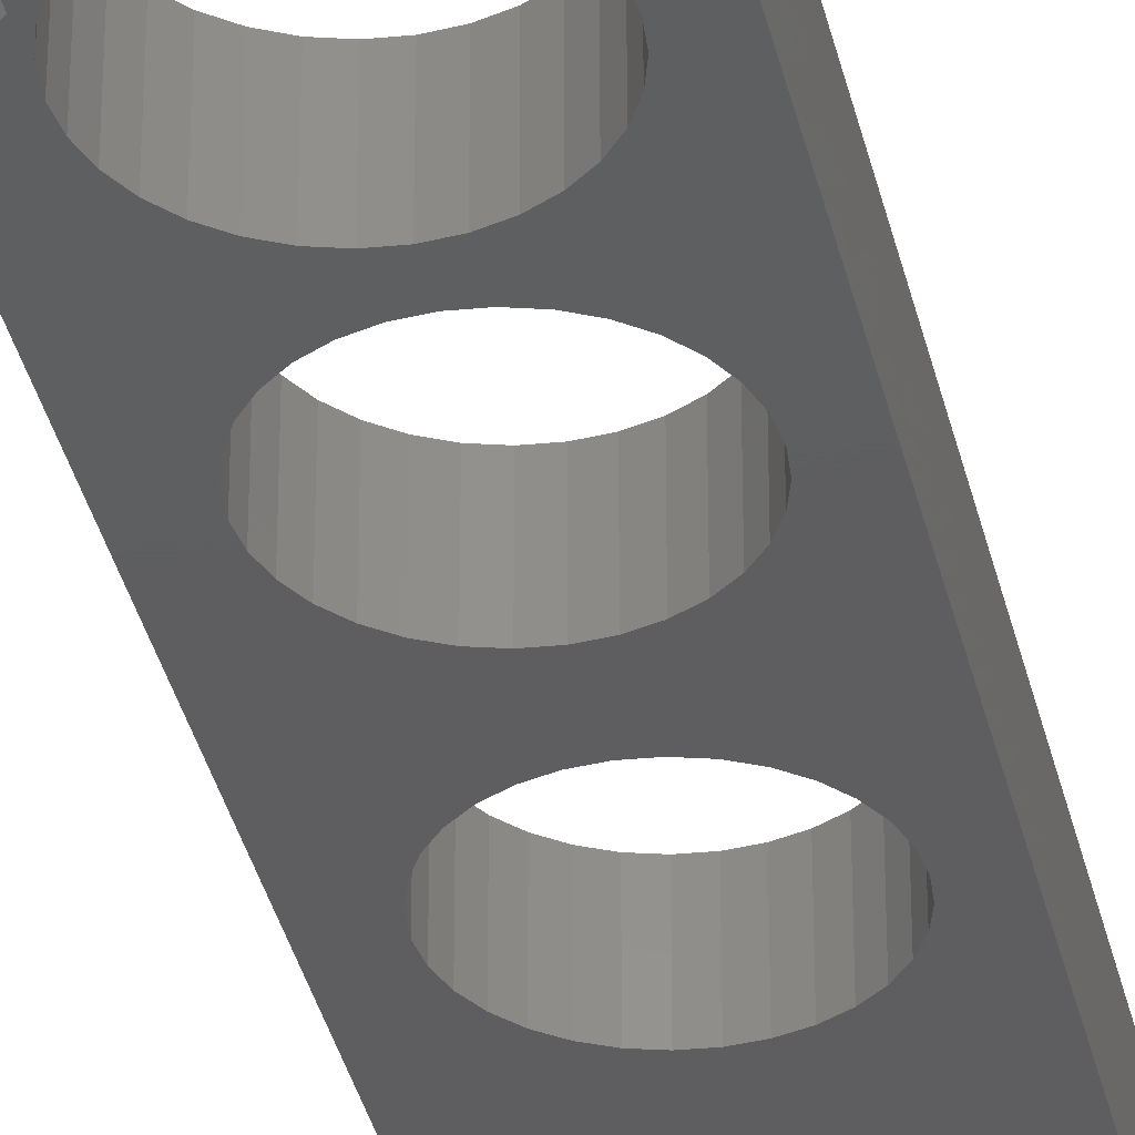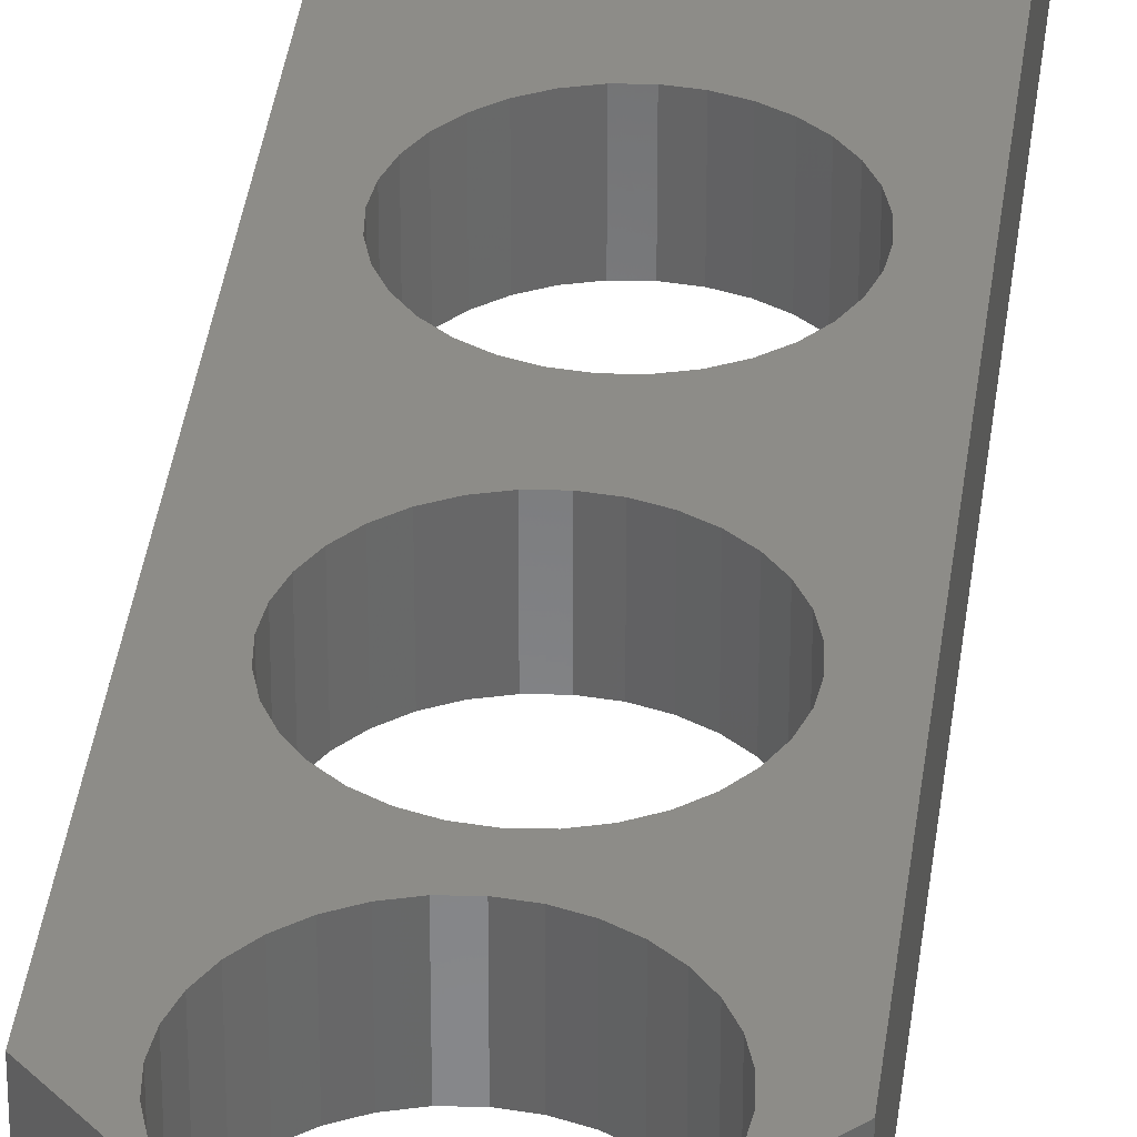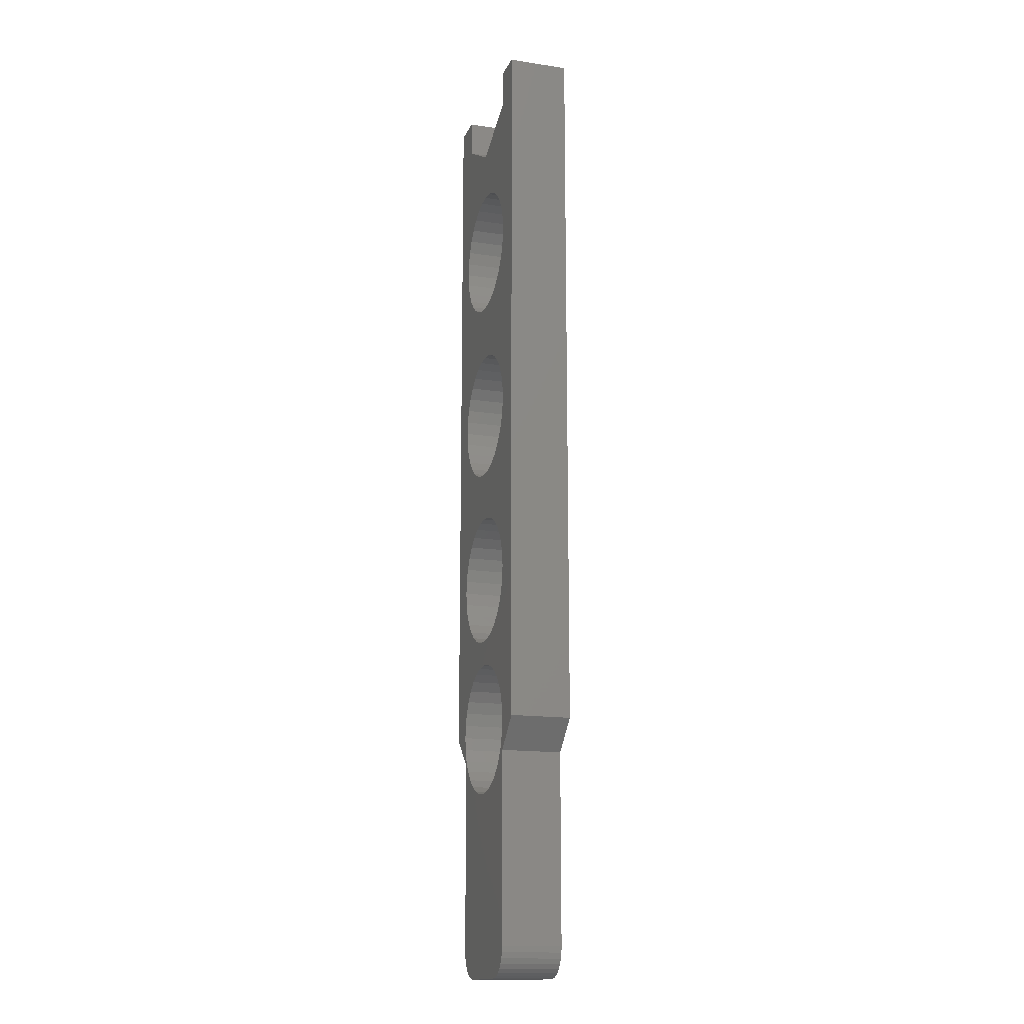
<metadata>
{"format":"stl","ext":"stl","renderer":"f3d","projection":"perspective","resolution":1024,"background":"white","views":[{"elev":-36.0,"azim":12.6,"up":"+Z"},{"elev":35.7,"azim":6.9,"up":"+Z"},{"elev":-15.6,"azim":-107.5,"up":"+Y"}]}
</metadata>
<code>
# stl→obj: 314 verts, 640 faces
v 0.05185 -0.3321 0
v 0.05477 -0.3225 0
v 0.07566 -0.3125 0
v 0.05576 -0.3125 0
v 0.004441 0.04671 0
v -0.0152 -0.002097 0
v -0.02407 -0.006839 0
v -0.00557 0.0008232 0
v 0.004441 0.001809 0
v -0.04589 -0.05952 0
v -0.04297 -0.171 0
v -0.04688 -0.04951 0
v 0.004441 -0.1008 0
v -0.02407 -0.148 0
v -0.03184 -0.1543 0
v -0.0152 -0.1432 0
v -0.00557 -0.1403 0
v 0.004441 -0.1393 0
v -0.03823 -0.284 0
v -0.0152 -0.238 0
v -0.00557 -0.241 0
v -0.03184 -0.2762 0
v 0.004441 -0.2419 0
v -0.02407 -0.2698 0
v -0.0152 -0.2651 0
v -0.00557 -0.2622 0
v 0.004441 -0.2612 0
v 0.03295 -0.006839 0
v 0.04073 -0.01322 0
v 0.02408 -0.002097 0
v 0.01445 0.0008232 0
v 0.01445 -0.09984 0
v 0.04711 -0.1621 0
v 0.04073 -0.1543 0
v 0.03295 -0.148 0
v 0.02408 -0.1432 0
v 0.01445 -0.1403 0
v 0.01445 -0.241 0
v 0.02408 -0.238 0
v 0.04711 -0.284 0
v 0.04073 -0.2762 0
v 0.03295 -0.2698 0
v 0.02408 -0.2651 0
v 0.01445 -0.2622 0
v -0.04688 0.2135 0
v 0.004441 0.1878 0
v 0.004441 0.1493 0
v -0.00557 0.1484 0
v -0.0152 0.1454 0
v 0.04934 0.2135 0
v 0.02408 0.1454 0
v 0.01445 0.1484 0
v 0.0523 -0.3359 0
v 0.0523 -0.4817 0
v 0.04711 -0.341 0
v 0.02887 -0.5052 0
v -0.02352 -0.5052 0
v 0.004441 -0.3638 0
v 0.03783 -0.5034 0
v 0.03344 -0.5047 0
v -0.04297 -0.2929 0
v -0.04688 -0.1906 0
v -0.04589 -0.2006 0
v -0.04297 -0.2103 0
v -0.03823 -0.2191 0
v -0.03184 -0.2269 0
v -0.02407 -0.2333 0
v -0.03823 -0.1621 0
v -0.04297 -0.06914 0
v -0.03823 -0.07802 0
v -0.03184 -0.08579 0
v -0.02407 -0.09217 0
v -0.0152 -0.09692 0
v -0.00557 -0.09984 0
v -0.03184 -0.01322 0
v -0.04589 0.08802 0
v -0.04297 0.07839 0
v -0.03823 0.06952 0
v -0.03184 0.06174 0
v -0.02407 0.05536 0
v -0.0152 0.05062 0
v -0.00557 0.0477 0
v -0.07031 0.2422 0
v -0.04688 0.2422 0
v -0.02407 0.1407 0
v -0.03184 0.1343 0
v -0.03823 0.1265 0
v -0.04297 0.1177 0
v -0.04589 0.108 0
v -0.04688 0.09803 0
v -0.03823 -0.021 0
v -0.04297 -0.02987 0
v -0.04589 -0.0395 0
v -0.04589 -0.1806 0
v -0.04589 -0.3025 0
v -0.07031 -0.3125 0
v -0.04688 -0.3125 0
v -0.04589 -0.3225 0
v -0.04297 -0.3321 0
v -0.04696 -0.3359 0
v -0.02809 -0.5047 0
v -0.03249 -0.5034 0
v -0.03654 -0.5012 0
v -0.04009 -0.4983 0
v -0.04301 -0.4948 0
v -0.04517 -0.4907 0
v -0.04651 -0.4863 0
v -0.04696 -0.4817 0
v -0.03184 -0.3488 0
v -0.02407 -0.3552 0
v -0.0152 -0.3599 0
v -0.00557 -0.3628 0
v -0.03823 -0.341 0
v 0.05185 -0.2929 0
v 0.03295 -0.2333 0
v 0.04073 -0.2269 0
v 0.04711 -0.2191 0
v 0.05185 -0.2103 0
v 0.05477 -0.2006 0
v 0.05576 -0.1906 0
v 0.05477 -0.3025 0
v 0.05185 -0.171 0
v 0.02408 -0.09692 0
v 0.03295 -0.09217 0
v 0.04073 -0.08579 0
v 0.04711 -0.07802 0
v 0.05185 -0.06914 0
v 0.05477 -0.05952 0
v 0.05576 -0.04951 0
v 0.04711 -0.021 0
v 0.01445 0.0477 0
v 0.02408 0.05062 0
v 0.03295 0.05536 0
v 0.04073 0.06174 0
v 0.04711 0.06952 0
v 0.05185 0.07839 0
v 0.05477 0.08802 0
v 0.05576 0.09803 0
v 0.07566 0.2422 0
v 0.05477 -0.1806 0
v 0.05477 -0.0395 0
v 0.05185 -0.02987 0
v 0.05477 0.108 0
v 0.05185 0.1177 0
v 0.04711 0.1265 0
v 0.04073 0.1343 0
v 0.03295 0.1407 0
v 0.04934 0.2422 0
v 0.05185 -0.4863 0
v 0.05052 -0.4907 0
v 0.04835 -0.4948 0
v 0.04544 -0.4983 0
v 0.04189 -0.5012 0
v 0.01445 -0.3628 0
v 0.02408 -0.3599 0
v 0.03295 -0.3552 0
v 0.04073 -0.3488 0
v 0.07566 -0.3125 0.04688
v 0.05477 -0.3225 0.04688
v 0.05185 -0.3321 0.04688
v 0.05576 -0.3125 0.04688
v -0.02407 -0.006839 0.04688
v -0.0152 -0.002097 0.04688
v 0.004441 0.04671 0.04688
v -0.00557 0.0008232 0.04688
v 0.004441 0.001809 0.04688
v -0.04688 -0.04951 0.04688
v -0.04297 -0.171 0.04688
v -0.04589 -0.05952 0.04688
v -0.03184 -0.1543 0.04688
v -0.02407 -0.148 0.04688
v 0.004441 -0.1008 0.04688
v -0.0152 -0.1432 0.04688
v -0.00557 -0.1403 0.04688
v 0.004441 -0.1393 0.04688
v -0.00557 -0.241 0.04688
v -0.0152 -0.238 0.04688
v -0.03823 -0.284 0.04688
v -0.03184 -0.2762 0.04688
v 0.004441 -0.2419 0.04688
v -0.02407 -0.2698 0.04688
v -0.0152 -0.2651 0.04688
v -0.00557 -0.2622 0.04688
v 0.004441 -0.2612 0.04688
v 0.04073 -0.01322 0.04688
v 0.03295 -0.006839 0.04688
v 0.02408 -0.002097 0.04688
v 0.01445 0.0008232 0.04688
v 0.04711 -0.1621 0.04688
v 0.01445 -0.09984 0.04688
v 0.04073 -0.1543 0.04688
v 0.03295 -0.148 0.04688
v 0.02408 -0.1432 0.04688
v 0.01445 -0.1403 0.04688
v 0.04711 -0.284 0.04688
v 0.02408 -0.238 0.04688
v 0.01445 -0.241 0.04688
v 0.04073 -0.2762 0.04688
v 0.03295 -0.2698 0.04688
v 0.02408 -0.2651 0.04688
v 0.01445 -0.2622 0.04688
v -0.04688 0.2135 0.04688
v -0.0152 0.1454 0.04688
v -0.00557 0.1484 0.04688
v 0.004441 0.1493 0.04688
v 0.004441 0.1878 0.04688
v 0.04934 0.2135 0.04688
v 0.01445 0.1484 0.04688
v 0.02408 0.1454 0.04688
v 0.0523 -0.3359 0.04688
v 0.04711 -0.341 0.04688
v 0.0523 -0.4817 0.04688
v 0.02887 -0.5052 0.04688
v 0.03344 -0.5047 0.04688
v 0.03783 -0.5034 0.04688
v 0.004441 -0.3638 0.04688
v -0.02352 -0.5052 0.04688
v -0.04297 -0.2929 0.04688
v -0.02407 -0.2333 0.04688
v -0.03184 -0.2269 0.04688
v -0.03823 -0.2191 0.04688
v -0.04297 -0.2103 0.04688
v -0.04589 -0.2006 0.04688
v -0.04688 -0.1906 0.04688
v -0.03823 -0.1621 0.04688
v -0.00557 -0.09984 0.04688
v -0.0152 -0.09692 0.04688
v -0.02407 -0.09217 0.04688
v -0.03184 -0.08579 0.04688
v -0.03823 -0.07802 0.04688
v -0.04297 -0.06914 0.04688
v -0.03184 -0.01322 0.04688
v -0.00557 0.0477 0.04688
v -0.0152 0.05062 0.04688
v -0.02407 0.05536 0.04688
v -0.03184 0.06174 0.04688
v -0.03823 0.06952 0.04688
v -0.04297 0.07839 0.04688
v -0.04589 0.08802 0.04688
v -0.07031 0.2422 0.04688
v -0.07031 -0.3125 0.04688
v -0.04589 -0.3025 0.04688
v -0.04589 -0.1806 0.04688
v -0.04589 -0.0395 0.04688
v -0.04297 -0.02987 0.04688
v -0.03823 -0.021 0.04688
v -0.04688 0.09803 0.04688
v -0.04589 0.108 0.04688
v -0.04297 0.1177 0.04688
v -0.03823 0.1265 0.04688
v -0.03184 0.1343 0.04688
v -0.02407 0.1407 0.04688
v -0.04688 0.2422 0.04688
v -0.04696 -0.3359 0.04688
v -0.04297 -0.3321 0.04688
v -0.04589 -0.3225 0.04688
v -0.04688 -0.3125 0.04688
v -0.04696 -0.4817 0.04688
v -0.04651 -0.4863 0.04688
v -0.04517 -0.4907 0.04688
v -0.04301 -0.4948 0.04688
v -0.04009 -0.4983 0.04688
v -0.03654 -0.5012 0.04688
v -0.03249 -0.5034 0.04688
v -0.02809 -0.5047 0.04688
v -0.00557 -0.3628 0.04688
v -0.0152 -0.3599 0.04688
v -0.02407 -0.3552 0.04688
v -0.03184 -0.3488 0.04688
v -0.03823 -0.341 0.04688
v 0.05185 -0.2929 0.04688
v 0.05477 -0.3025 0.04688
v 0.05576 -0.1906 0.04688
v 0.05477 -0.2006 0.04688
v 0.05185 -0.2103 0.04688
v 0.04711 -0.2191 0.04688
v 0.04073 -0.2269 0.04688
v 0.03295 -0.2333 0.04688
v 0.05185 -0.171 0.04688
v 0.05576 -0.04951 0.04688
v 0.05477 -0.05952 0.04688
v 0.05185 -0.06914 0.04688
v 0.04711 -0.07802 0.04688
v 0.04073 -0.08579 0.04688
v 0.03295 -0.09217 0.04688
v 0.02408 -0.09692 0.04688
v 0.04711 -0.021 0.04688
v 0.05576 0.09803 0.04688
v 0.05477 0.08802 0.04688
v 0.05185 0.07839 0.04688
v 0.04711 0.06952 0.04688
v 0.04073 0.06174 0.04688
v 0.03295 0.05536 0.04688
v 0.02408 0.05062 0.04688
v 0.01445 0.0477 0.04688
v 0.07566 0.2422 0.04688
v 0.04934 0.2422 0.04688
v 0.03295 0.1407 0.04688
v 0.04073 0.1343 0.04688
v 0.04711 0.1265 0.04688
v 0.05185 0.1177 0.04688
v 0.05477 0.108 0.04688
v 0.05185 -0.02987 0.04688
v 0.05477 -0.0395 0.04688
v 0.05477 -0.1806 0.04688
v 0.04189 -0.5012 0.04688
v 0.04544 -0.4983 0.04688
v 0.04835 -0.4948 0.04688
v 0.05052 -0.4907 0.04688
v 0.05185 -0.4863 0.04688
v 0.04073 -0.3488 0.04688
v 0.03295 -0.3552 0.04688
v 0.02408 -0.3599 0.04688
v 0.01445 -0.3628 0.04688
f 1 2 3
f 2 4 3
f 5 6 7
f 5 8 6
f 5 9 8
f 10 11 12
f 13 14 15
f 13 16 14
f 13 17 16
f 13 18 17
f 19 20 21
f 21 22 19
f 22 21 23
f 23 24 22
f 23 25 24
f 23 26 25
f 23 27 26
f 28 5 29
f 30 5 28
f 31 5 30
f 9 5 31
f 13 32 33
f 34 13 33
f 35 13 34
f 36 13 35
f 37 13 36
f 18 13 37
f 38 39 40
f 41 38 40
f 23 38 41
f 42 23 41
f 43 23 42
f 44 23 43
f 27 23 44
f 45 46 47
f 45 47 48
f 45 48 49
f 50 51 52
f 50 52 47
f 50 47 46
f 53 54 55
f 53 55 1
f 53 1 3
f 56 57 58
f 56 58 59
f 56 59 60
f 61 62 63
f 61 63 64
f 61 64 65
f 61 65 66
f 61 66 67
f 61 67 20
f 61 20 19
f 68 11 10
f 68 10 69
f 68 69 70
f 68 70 71
f 68 71 72
f 68 72 73
f 68 73 74
f 68 74 13
f 68 13 15
f 75 76 77
f 75 77 78
f 75 78 79
f 75 79 80
f 75 80 81
f 75 81 82
f 75 82 5
f 75 5 7
f 83 84 45
f 83 45 49
f 83 49 85
f 83 85 86
f 83 86 87
f 83 87 88
f 83 88 89
f 83 89 90
f 83 90 76
f 83 76 75
f 83 75 91
f 83 91 92
f 83 92 93
f 83 93 12
f 83 12 11
f 83 11 94
f 83 94 62
f 83 62 61
f 83 61 95
f 83 95 96
f 96 95 97
f 96 97 98
f 96 98 99
f 96 99 100
f 58 57 101
f 58 101 102
f 58 102 103
f 58 103 104
f 58 104 105
f 58 105 106
f 58 106 107
f 58 107 108
f 108 109 110
f 108 110 111
f 108 111 112
f 108 112 58
f 100 99 113
f 100 113 109
f 100 109 108
f 114 40 39
f 114 39 115
f 114 115 116
f 114 116 117
f 114 117 118
f 114 118 119
f 114 119 120
f 114 120 121
f 122 33 32
f 122 32 123
f 122 123 124
f 122 124 125
f 122 125 126
f 122 126 127
f 122 127 128
f 122 128 129
f 130 29 5
f 130 5 131
f 130 131 132
f 130 132 133
f 130 133 134
f 130 134 135
f 130 135 136
f 130 136 137
f 130 137 138
f 139 3 4
f 139 4 121
f 139 121 120
f 139 120 140
f 139 140 122
f 139 122 129
f 139 129 141
f 139 141 142
f 139 142 130
f 139 130 138
f 139 138 143
f 139 143 144
f 139 144 145
f 139 145 146
f 139 146 147
f 139 147 51
f 139 51 50
f 139 50 148
f 58 54 149
f 58 149 150
f 58 150 151
f 58 151 152
f 58 152 153
f 58 153 59
f 54 58 154
f 54 154 155
f 54 155 156
f 54 156 157
f 54 157 55
f 158 159 160
f 158 161 159
f 162 163 164
f 163 165 164
f 165 166 164
f 167 168 169
f 170 171 172
f 171 173 172
f 173 174 172
f 174 175 172
f 176 177 178
f 178 179 176
f 180 176 179
f 179 181 180
f 181 182 180
f 182 183 180
f 183 184 180
f 185 164 186
f 186 164 187
f 187 164 188
f 188 164 166
f 189 190 172
f 189 172 191
f 191 172 192
f 192 172 193
f 193 172 194
f 194 172 175
f 195 196 197
f 195 197 198
f 198 197 180
f 198 180 199
f 199 180 200
f 200 180 201
f 201 180 184
f 202 203 204
f 202 204 205
f 202 205 206
f 207 206 205
f 207 205 208
f 207 208 209
f 210 158 160
f 210 160 211
f 210 211 212
f 213 214 215
f 213 215 216
f 213 216 217
f 218 178 177
f 218 177 219
f 218 219 220
f 218 220 221
f 218 221 222
f 218 222 223
f 218 223 224
f 225 170 172
f 225 172 226
f 225 226 227
f 225 227 228
f 225 228 229
f 225 229 230
f 225 230 231
f 225 231 169
f 225 169 168
f 232 162 164
f 232 164 233
f 232 233 234
f 232 234 235
f 232 235 236
f 232 236 237
f 232 237 238
f 232 238 239
f 240 241 242
f 240 242 218
f 240 218 224
f 240 224 243
f 240 243 168
f 240 168 167
f 240 167 244
f 240 244 245
f 240 245 246
f 240 246 232
f 240 232 239
f 240 239 247
f 240 247 248
f 240 248 249
f 240 249 250
f 240 250 251
f 240 251 252
f 240 252 203
f 240 203 202
f 240 202 253
f 241 254 255
f 241 255 256
f 241 256 257
f 241 257 242
f 216 258 259
f 216 259 260
f 216 260 261
f 216 261 262
f 216 262 263
f 216 263 264
f 216 264 265
f 216 265 217
f 258 216 266
f 258 266 267
f 258 267 268
f 258 268 269
f 254 258 269
f 254 269 270
f 254 270 255
f 271 272 273
f 271 273 274
f 271 274 275
f 271 275 276
f 271 276 277
f 271 277 278
f 271 278 196
f 271 196 195
f 279 280 281
f 279 281 282
f 279 282 283
f 279 283 284
f 279 284 285
f 279 285 286
f 279 286 190
f 279 190 189
f 287 288 289
f 287 289 290
f 287 290 291
f 287 291 292
f 287 292 293
f 287 293 294
f 287 294 295
f 287 295 164
f 287 164 185
f 296 297 207
f 296 207 209
f 296 209 298
f 296 298 299
f 296 299 300
f 296 300 301
f 296 301 302
f 296 302 288
f 296 288 287
f 296 287 303
f 296 303 304
f 296 304 280
f 296 280 279
f 296 279 305
f 296 305 273
f 296 273 272
f 296 272 161
f 296 161 158
f 216 215 306
f 216 306 307
f 216 307 308
f 216 308 309
f 216 309 310
f 216 310 212
f 212 211 311
f 212 311 312
f 212 312 313
f 212 313 314
f 212 314 216
f 217 57 213
f 213 57 56
f 254 100 258
f 258 100 108
f 57 217 101
f 101 217 265
f 101 265 102
f 102 265 264
f 102 264 103
f 103 264 263
f 103 263 104
f 104 263 262
f 104 262 105
f 105 262 261
f 105 261 106
f 106 261 260
f 106 260 107
f 107 260 259
f 107 259 108
f 108 259 258
f 212 54 210
f 210 54 53
f 54 212 149
f 149 212 310
f 149 310 150
f 150 310 309
f 150 309 151
f 151 309 308
f 151 308 152
f 152 308 307
f 152 307 153
f 153 307 306
f 153 306 59
f 59 306 215
f 59 215 60
f 60 215 214
f 60 214 56
f 56 214 213
f 296 139 297
f 297 139 148
f 253 84 240
f 240 84 83
f 50 207 148
f 148 207 297
f 84 253 45
f 45 253 202
f 46 206 50
f 50 206 207
f 45 202 46
f 46 202 206
f 5 295 131
f 131 295 294
f 131 294 132
f 132 294 293
f 132 293 133
f 133 293 292
f 133 292 134
f 134 292 291
f 134 291 135
f 135 291 290
f 135 290 136
f 136 290 289
f 136 289 137
f 137 289 288
f 137 288 138
f 295 5 164
f 164 5 82
f 164 82 233
f 233 82 81
f 233 81 234
f 234 81 80
f 234 80 235
f 235 80 79
f 235 79 236
f 236 79 78
f 236 78 237
f 237 78 77
f 237 77 238
f 238 77 76
f 238 76 239
f 239 76 90
f 239 90 247
f 47 204 48
f 48 204 203
f 48 203 49
f 49 203 252
f 49 252 85
f 85 252 251
f 85 251 86
f 86 251 250
f 86 250 87
f 87 250 249
f 87 249 88
f 88 249 248
f 88 248 89
f 89 248 247
f 89 247 90
f 204 47 205
f 205 47 52
f 205 52 208
f 208 52 51
f 208 51 209
f 209 51 147
f 209 147 298
f 298 147 146
f 298 146 299
f 299 146 145
f 299 145 300
f 300 145 144
f 300 144 301
f 301 144 143
f 301 143 302
f 302 143 138
f 302 138 288
f 13 190 32
f 32 190 286
f 32 286 123
f 123 286 285
f 123 285 124
f 124 285 284
f 124 284 125
f 125 284 283
f 125 283 126
f 126 283 282
f 126 282 127
f 127 282 281
f 127 281 128
f 128 281 280
f 128 280 129
f 190 13 172
f 172 13 74
f 172 74 226
f 226 74 73
f 226 73 227
f 227 73 72
f 227 72 228
f 228 72 71
f 228 71 229
f 229 71 70
f 229 70 230
f 230 70 69
f 230 69 231
f 231 69 10
f 231 10 169
f 169 10 12
f 169 12 167
f 9 165 8
f 8 165 163
f 8 163 6
f 6 163 162
f 6 162 7
f 7 162 232
f 7 232 75
f 75 232 246
f 75 246 91
f 91 246 245
f 91 245 92
f 92 245 244
f 92 244 93
f 93 244 167
f 93 167 12
f 165 9 166
f 166 9 31
f 166 31 188
f 188 31 30
f 188 30 187
f 187 30 28
f 187 28 186
f 186 28 29
f 186 29 185
f 185 29 130
f 185 130 287
f 287 130 142
f 287 142 303
f 303 142 141
f 303 141 304
f 304 141 129
f 304 129 280
f 23 197 38
f 38 197 196
f 38 196 39
f 39 196 278
f 39 278 115
f 115 278 277
f 115 277 116
f 116 277 276
f 116 276 117
f 117 276 275
f 117 275 118
f 118 275 274
f 118 274 119
f 119 274 273
f 119 273 120
f 197 23 180
f 180 23 21
f 180 21 176
f 176 21 20
f 176 20 177
f 177 20 67
f 177 67 219
f 219 67 66
f 219 66 220
f 220 66 65
f 220 65 221
f 221 65 64
f 221 64 222
f 222 64 63
f 222 63 223
f 223 63 62
f 223 62 224
f 18 174 17
f 17 174 173
f 17 173 16
f 16 173 171
f 16 171 14
f 14 171 170
f 14 170 15
f 15 170 225
f 15 225 68
f 68 225 168
f 68 168 11
f 11 168 243
f 11 243 94
f 94 243 224
f 94 224 62
f 174 18 175
f 175 18 37
f 175 37 194
f 194 37 36
f 194 36 193
f 193 36 35
f 193 35 192
f 192 35 34
f 192 34 191
f 191 34 33
f 191 33 189
f 189 33 122
f 189 122 279
f 279 122 140
f 279 140 305
f 305 140 120
f 305 120 273
f 58 314 154
f 154 314 313
f 154 313 155
f 155 313 312
f 155 312 156
f 156 312 311
f 156 311 157
f 157 311 211
f 157 211 55
f 55 211 160
f 55 160 1
f 1 160 159
f 1 159 2
f 2 159 161
f 2 161 4
f 314 58 216
f 216 58 112
f 216 112 266
f 266 112 111
f 266 111 267
f 267 111 110
f 267 110 268
f 268 110 109
f 268 109 269
f 269 109 113
f 269 113 270
f 270 113 99
f 270 99 255
f 255 99 98
f 255 98 256
f 256 98 97
f 256 97 257
f 27 183 26
f 26 183 182
f 26 182 25
f 25 182 181
f 25 181 24
f 24 181 179
f 24 179 22
f 22 179 178
f 22 178 19
f 19 178 218
f 19 218 61
f 61 218 242
f 61 242 95
f 95 242 257
f 95 257 97
f 183 27 184
f 184 27 44
f 184 44 201
f 201 44 43
f 201 43 200
f 200 43 42
f 200 42 199
f 199 42 41
f 199 41 198
f 198 41 40
f 198 40 195
f 195 40 114
f 195 114 271
f 271 114 121
f 271 121 272
f 272 121 4
f 272 4 161
f 240 83 241
f 241 83 96
f 158 3 296
f 296 3 139
f 53 3 210
f 210 3 158
f 96 100 241
f 241 100 254

</code>
